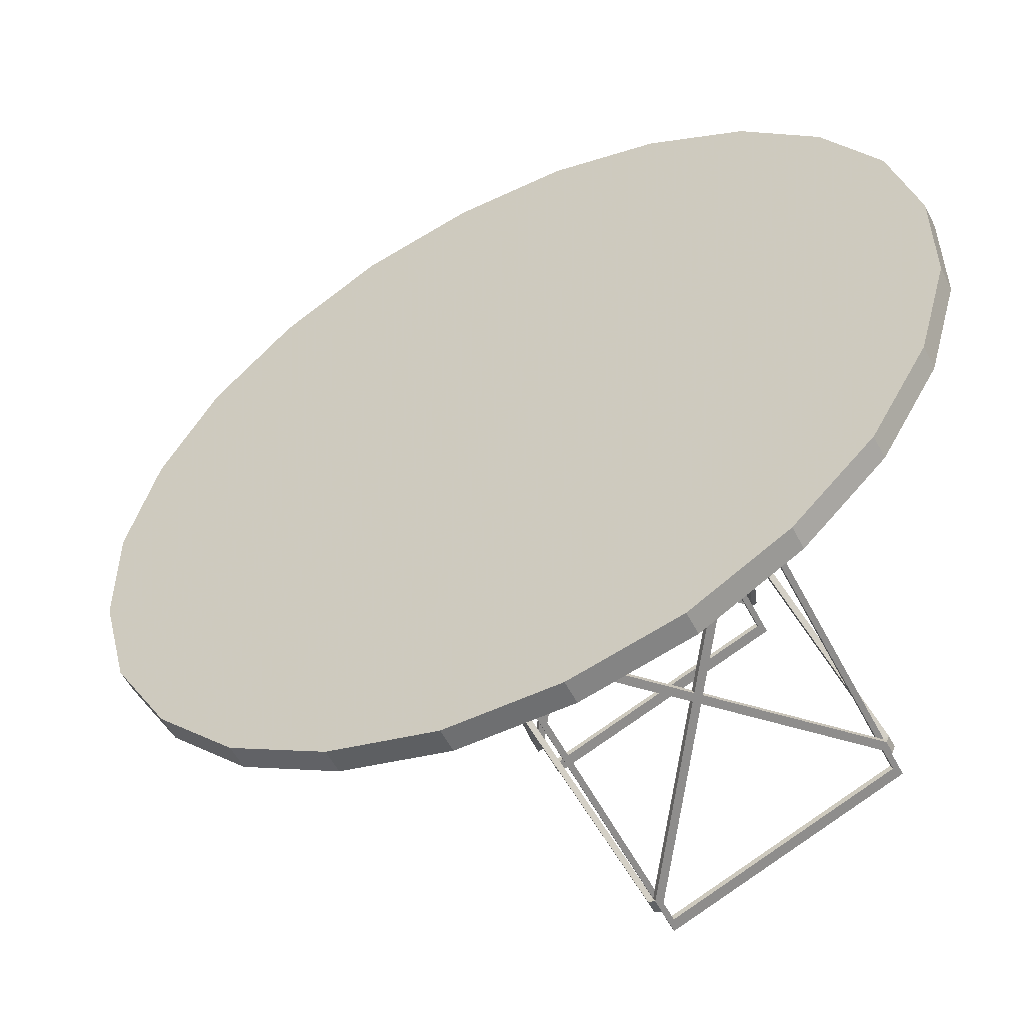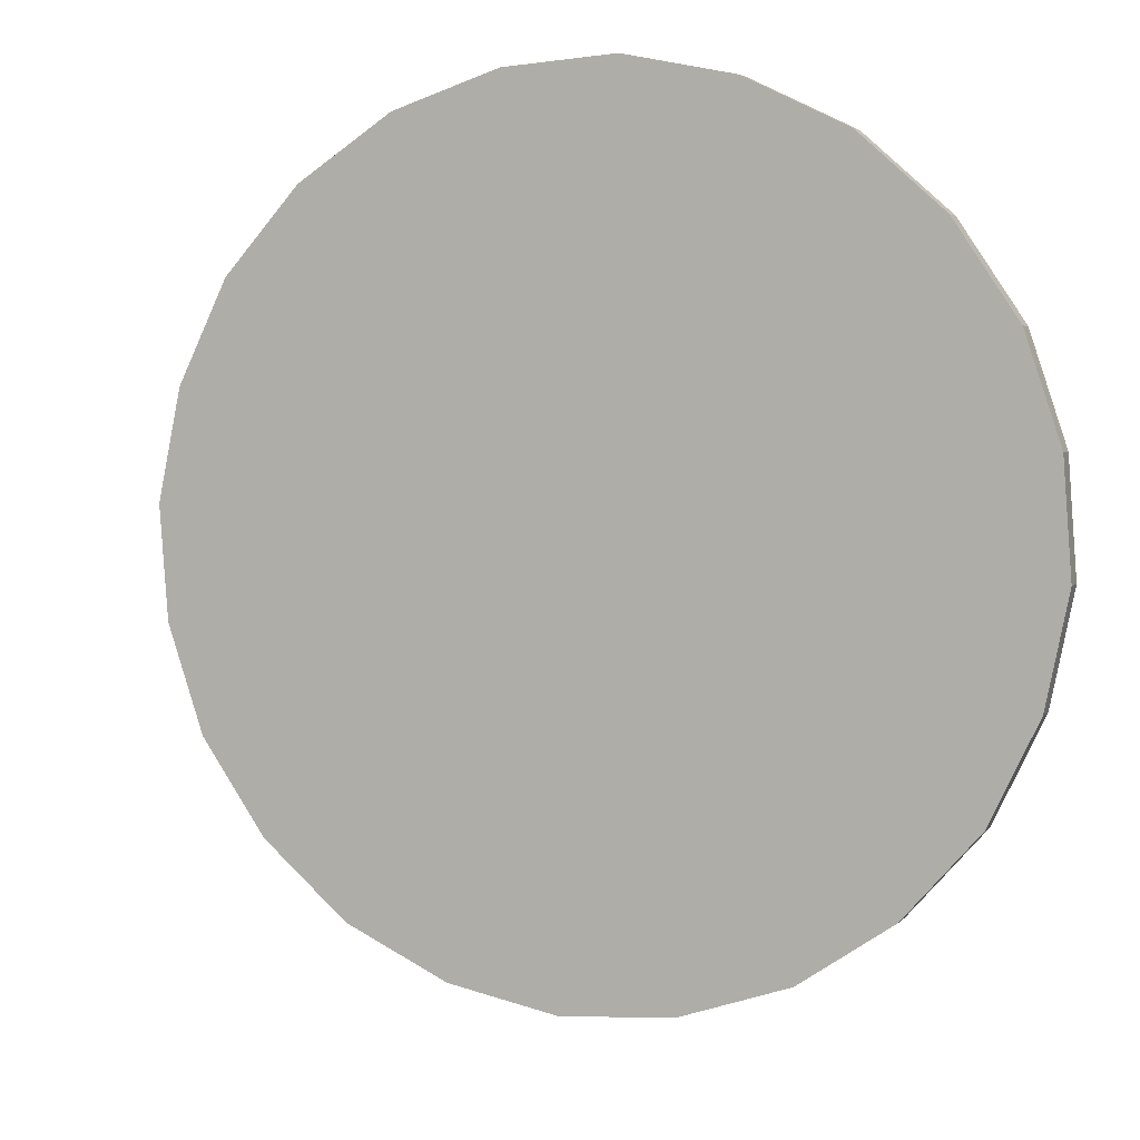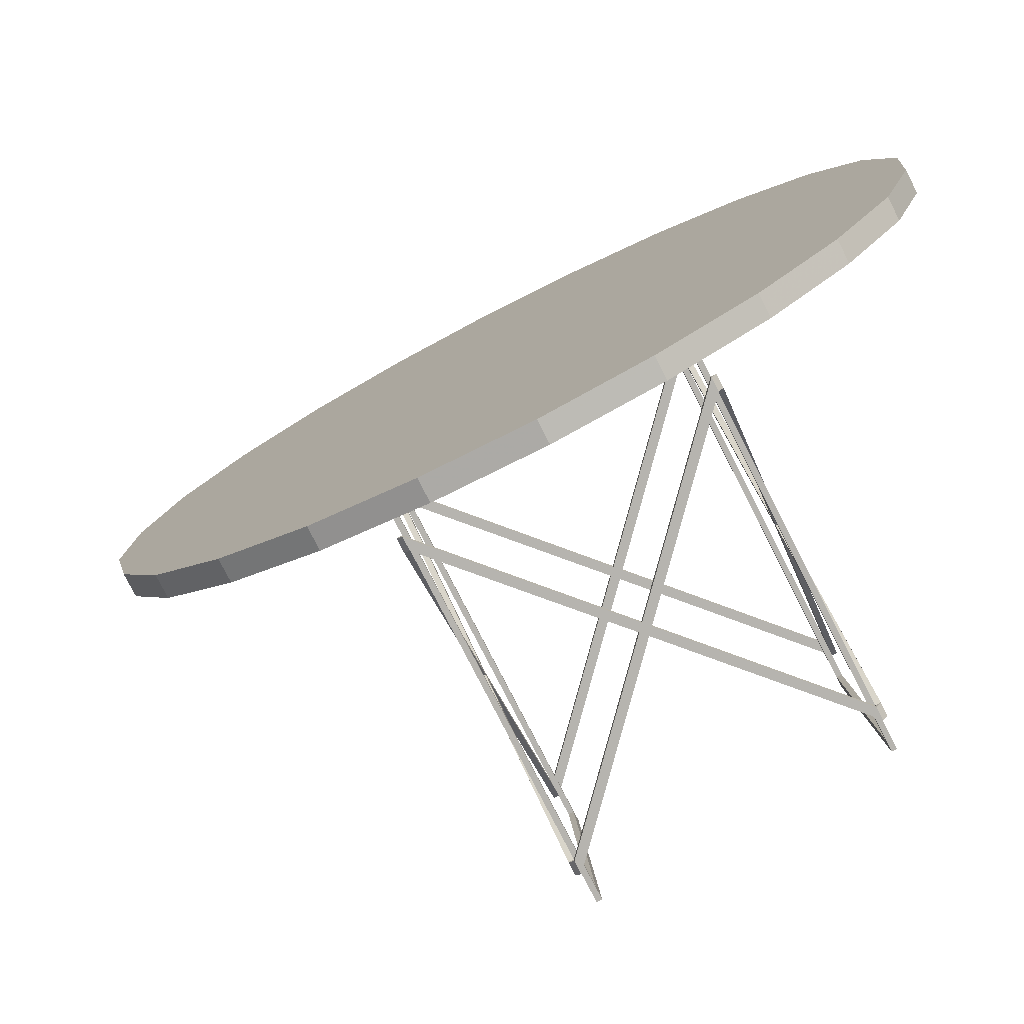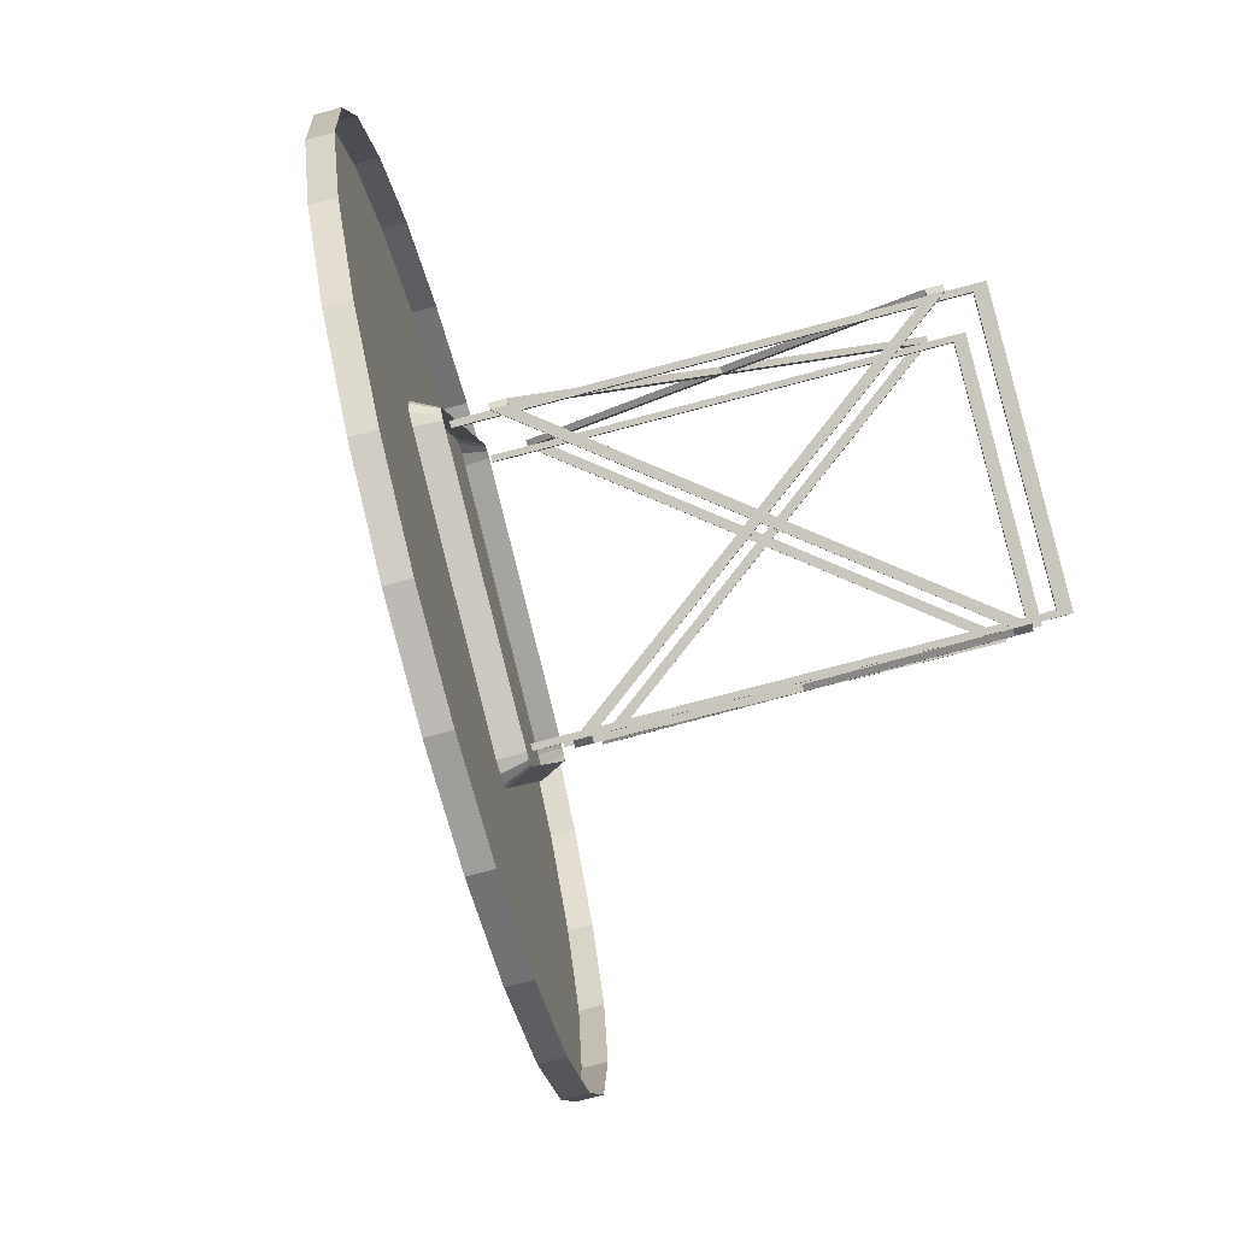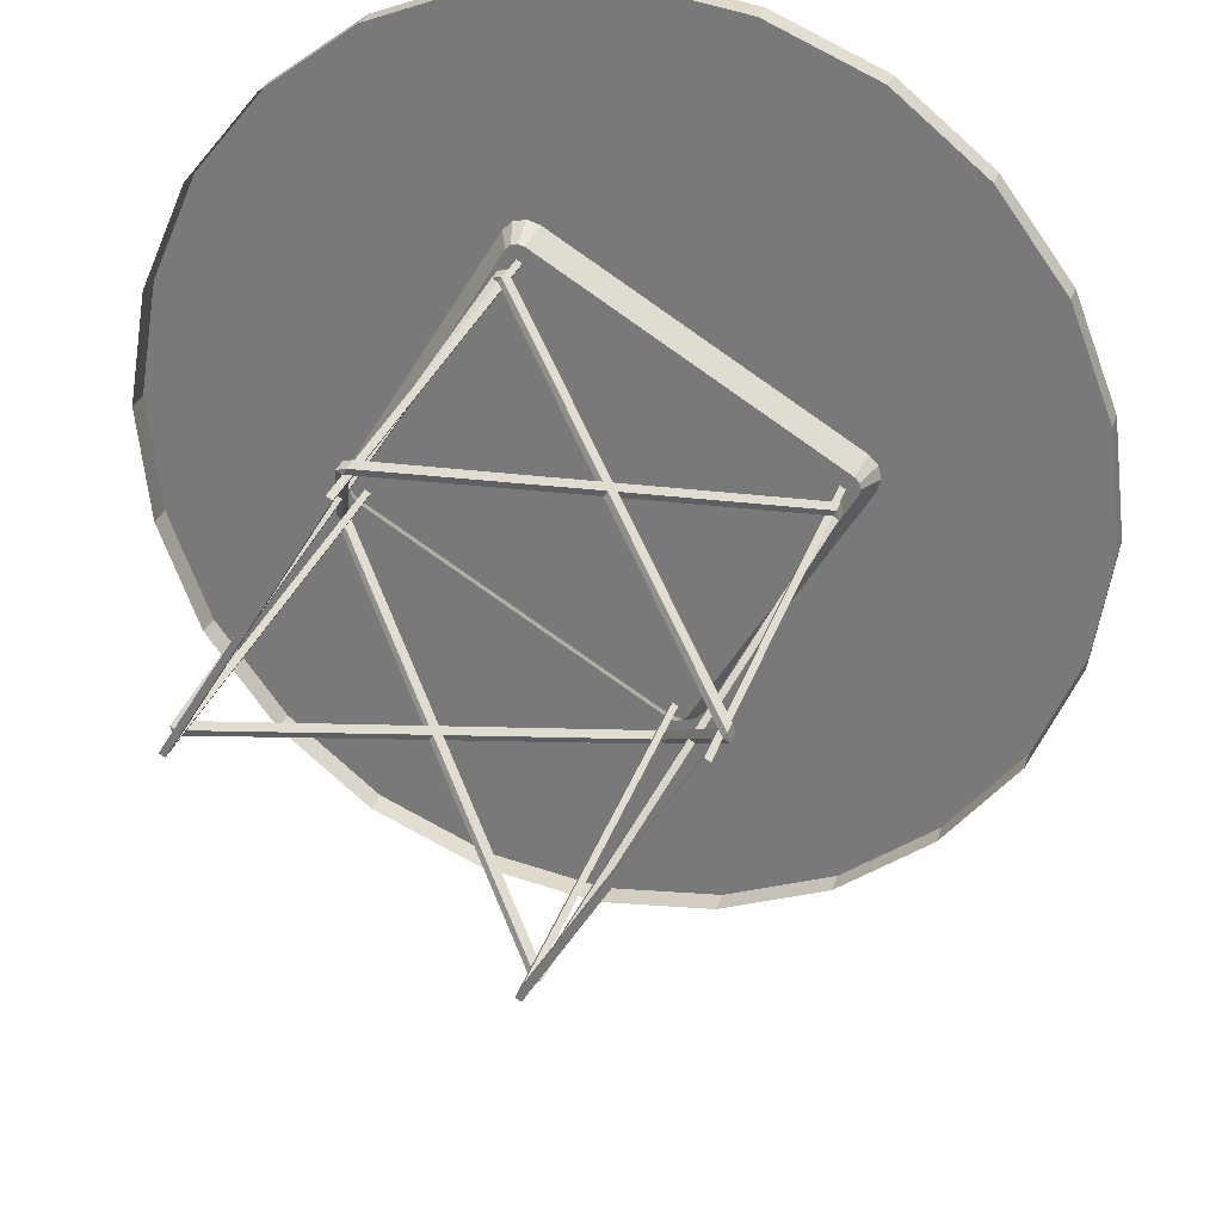
<metadata>
{"format":"obj","ext":"obj","renderer":"f3d","projection":"perspective","resolution":1024,"background":"white","views":[{"elev":53.8,"azim":-121.7,"up":"+Y"},{"elev":-10.5,"azim":171.5,"up":"+Z"},{"elev":-6.3,"azim":175.2,"up":"+Y"},{"elev":-10.5,"azim":-113.6,"up":"+Z"},{"elev":-33.0,"azim":-32.6,"up":"+Y"}]}
</metadata>
<code>
v -0.06238 0.3265 0.114
v -0.07572 0.2983 0.107
v 0.2804 0.1501 0.172
v 0.2671 0.1219 0.165
v -0.05478 0.2205 -0.2535
v 0.288 0.04409 -0.1955
v -0.06869 0.2002 -0.233
v 0.2741 0.0238 -0.1751
v -0.07489 0.332 0.1082
v -0.08197 0.301 0.1041
v -0.08645 0.3019 0.09831
v -0.08385 0.3338 0.09658
v -0.08802 0.3008 0.09115
v -0.08694 0.3315 0.08226
v -0.08047 0.2414 -0.2303
v -0.08156 0.2106 -0.2215
v -0.07971 0.2078 -0.2281
v -0.07682 0.2357 -0.2434
v -0.07502 0.204 -0.2323
v -0.06744 0.2281 -0.2519
v 0.293 0.1426 0.1704
v 0.2734 0.1181 0.1642
v 0.2781 0.1143 0.16
v 0.3025 0.135 0.1619
v 0.2799 0.1115 0.1534
v 0.3061 0.1293 0.1487
v 0.3126 0.0391 -0.1638
v 0.2864 0.0213 -0.1592
v 0.2849 0.02017 -0.1664
v 0.3095 0.03686 -0.1781
v 0.2804 0.02108 -0.1722
v 0.3005 0.0387 -0.1897
v 0.2531 0.01202 -0.5042
v 0.1367 0.06699 -0.5417
v 0.3617 -0.03041 -0.4372
v 0.4533 -0.05557 -0.3422
v 0.5237 -0.06345 -0.228
v 0.5656 -0.05176 -0.1008
v 0.5793 -0.02335 0.02954
v 0.5603 0.02186 0.1544
v 0.5134 0.07926 0.2666
v 0.4389 0.1459 0.3563
v 0.3431 0.2172 0.4195
v 0.2334 0.2872 0.4496
v 0.1162 0.3524 0.4476
v -0.0002734 0.4074 0.4101
v -0.1088 0.4498 0.343
v -0.2005 0.475 0.2481
v -0.2708 0.4826 0.1329
v -0.3127 0.4712 0.006719
v -0.3264 0.4427 -0.1237
v -0.3074 0.3975 -0.2485
v -0.2606 0.3402 -0.3607
v -0.186 0.2735 -0.4504
v -0.09112 0.2026 -0.5137
v 0.01945 0.1323 -0.5437
v 0.5656 -0.04761 0.03626
v 0.5467 -0.002396 0.1611
v 0.4998 0.055 0.2734
v 0.4253 0.1217 0.363
v 0.3295 0.193 0.4262
v 0.2198 0.2629 0.4563
v 0.1026 0.3281 0.4543
v -0.01389 0.3832 0.4168
v -0.1225 0.4255 0.3498
v -0.2141 0.4507 0.2548
v -0.2844 0.4583 0.1397
v -0.3263 0.4469 0.01344
v -0.34 0.4185 -0.1169
v -0.3211 0.3733 -0.2418
v -0.2742 0.3159 -0.354
v -0.1996 0.2492 -0.4437
v -0.1047 0.1784 -0.507
v 0.005827 0.108 -0.537
v 0.123 0.04273 -0.535
v 0.2395 -0.01224 -0.4974
v 0.3481 -0.05467 -0.4304
v 0.4397 -0.07983 -0.3355
v 0.51 -0.08771 -0.2213
v 0.552 -0.07603 -0.09411
v -0.3028 -0.2123 -0.104
v -0.3092 -0.2092 -0.1051
v -0.3027 -0.2143 -0.1109
v -0.2942 -0.1992 -0.1151
v -0.3006 -0.1939 -0.1093
v -0.2943 -0.1972 -0.1082
v -0.1052 0.1542 -0.2057
v -0.09873 0.1489 -0.2115
v -0.09887 0.1509 -0.2046
v -0.09021 0.1663 -0.2089
v -0.09007 0.1644 -0.2158
v -0.0965 0.1696 -0.21
v -0.3093 -0.1221 0.2086
v -0.3094 -0.1202 0.2155
v -0.3157 -0.119 0.2076
v -0.3009 -0.105 0.2113
v -0.3071 -0.1037 0.2034
v -0.3008 -0.107 0.2044
v -0.1116 0.2444 0.107
v -0.1053 0.2411 0.108
v -0.1055 0.2431 0.1149
v -0.09667 0.2565 0.1038
v -0.103 0.2598 0.1027
v -0.09682 0.2585 0.1106
v 0.03998 -0.3888 -0.04606
v 0.04012 -0.3907 -0.05293
v 0.0462 -0.3921 -0.04496
v 0.04864 -0.3756 -0.05713
v 0.05479 -0.3768 -0.04919
v 0.0485 -0.3736 -0.05025
v 0.2502 -0.02874 -0.1456
v 0.2439 -0.0255 -0.1466
v 0.2441 -0.02748 -0.1535
v 0.2526 -0.01008 -0.1509
v 0.2589 -0.01332 -0.1498
v 0.2527 -0.01206 -0.1578
v 0.03352 -0.2986 0.2666
v 0.03974 -0.3019 0.2677
v 0.03338 -0.2966 0.2735
v 0.04189 -0.2814 0.2693
v 0.04832 -0.2866 0.2635
v 0.04203 -0.2834 0.2624
v 0.2438 0.06146 0.1671
v 0.2373 0.06668 0.1729
v 0.2375 0.0647 0.166
v 0.2461 0.08012 0.1618
v 0.246 0.08211 0.1686
v 0.2524 0.07689 0.1628
v -0.3026 -0.2142 -0.1109
v -0.02904 -0.1204 -0.1323
v -0.3028 -0.2123 -0.1041
v -0.02919 -0.1185 -0.1255
v -0.01804 -0.1167 -0.1332
v -0.01818 -0.1147 -0.1263
v -0.02082 -0.1058 -0.1364
v -0.02097 -0.1038 -0.1295
v -0.03192 -0.1096 -0.1355
v -0.2944 -0.1996 -0.115
v -0.03207 -0.1076 -0.1287
v -0.2946 -0.1976 -0.1081
v 0.04837 -0.3761 -0.057
v 0.04823 -0.3741 -0.05012
v -0.3094 -0.1201 0.2155
v -0.3092 -0.1221 0.2086
v -0.03579 -0.02628 0.1941
v -0.03565 -0.02826 0.1872
v -0.02479 -0.02257 0.1932
v -0.02465 -0.02455 0.1864
v -0.02757 -0.01164 0.19
v -0.02743 -0.01362 0.1831
v -0.03867 -0.01542 0.1909
v -0.03853 -0.0174 0.184
v -0.3012 -0.1054 0.2114
v -0.301 -0.1074 0.2045
v 0.04162 -0.2819 0.2694
v 0.04176 -0.2839 0.2625
v -0.2019 0.03268 -0.003231
v -0.1956 0.02945 -0.002167
v -0.2062 0.02715 0.005141
v -0.1999 0.02391 0.006205
v -0.2102 0.01791 0.0008592
v -0.3094 -0.1223 0.2087
v -0.2039 0.01467 0.001923
v -0.2059 0.02351 -0.007477
v -0.1048 0.1548 -0.2059
v -0.1996 0.02027 -0.006412
v -0.0985 0.1516 -0.2048
v -0.3029 -0.2125 -0.104
v -0.3009 -0.1945 -0.1092
v -0.2946 -0.1977 -0.1081
v 0.1535 -0.1502 0.05688
v 0.1472 -0.147 0.05582
v 0.1492 -0.1558 0.06525
v 0.1429 -0.1525 0.06419
v 0.03344 -0.2987 0.2666
v 0.1452 -0.165 0.06097
v 0.1389 -0.1617 0.05991
v 0.1495 -0.1594 0.05264
v 0.2506 -0.02809 -0.1458
v 0.1432 -0.1562 0.05157
v 0.2443 -0.02485 -0.1468
v 0.03991 -0.3889 -0.04602
v 0.0545 -0.3774 -0.04905
v 0.0482 -0.3741 -0.05011
v -0.06479 0.1994 -0.2105
v -0.07109 0.2026 -0.2115
v -0.3091 -0.2357 -0.08998
v -0.3154 -0.2325 -0.09105
v -0.3153 -0.1495 0.2089
v -0.3216 -0.1462 0.2079
v -0.07097 0.2856 0.08846
v -0.07727 0.2889 0.0874
v -0.07112 0.2876 0.09534
v -0.07741 0.2909 0.09427
v -0.3224 -0.1599 0.2192
v -0.3287 -0.1567 0.2182
v -0.3159 -0.2501 -0.09342
v -0.3222 -0.2469 -0.09448
v -0.06465 0.1974 -0.2173
v -0.07094 0.2007 -0.2184
v 0.2654 0.02946 -0.1546
v 0.02114 -0.4056 -0.03413
v 0.2717 0.02622 -0.1535
v 0.02744 -0.4089 -0.03306
v 0.01496 -0.3194 0.2648
v 0.02125 -0.3226 0.2659
v 0.2593 0.1157 0.1443
v 0.2655 0.1125 0.1454
v 0.2591 0.1177 0.1512
v 0.007839 -0.3299 0.2751
v 0.2654 0.1144 0.1523
v 0.01413 -0.3331 0.2762
v 0.0143 -0.4201 -0.03756
v 0.0206 -0.4233 -0.03649
v 0.2656 0.02747 -0.1615
v 0.2719 0.02423 -0.1604
v 0.2591 0.1177 0.1512
v 0.2593 0.1157 0.1443
v 0.2654 0.1144 0.1523
v 0.2655 0.1125 0.1454
v 0.2719 0.02423 -0.1604
v 0.2717 0.02622 -0.1535
v 0.2656 0.02747 -0.1615
v 0.2654 0.02946 -0.1546
v -0.07741 0.2909 0.09427
v -0.07727 0.2889 0.0874
v -0.07112 0.2876 0.09534
v -0.07097 0.2856 0.08846
v -0.06465 0.1974 -0.2173
v -0.06479 0.1994 -0.2105
v -0.07094 0.2007 -0.2184
v -0.07109 0.2026 -0.2115
v 0.1452 -0.165 0.06097
v 0.1492 -0.1558 0.06525
v 0.1389 -0.1617 0.05991
v 0.1429 -0.1525 0.06419
v -0.2039 0.01467 0.001923
v -0.1999 0.02391 0.006205
v -0.2102 0.01791 0.0008592
v -0.2062 0.02715 0.005141
v -0.02757 -0.01164 0.19
v -0.02479 -0.02257 0.1932
v -0.02743 -0.01362 0.1831
v -0.02465 -0.02455 0.1864
v -0.03853 -0.0174 0.184
v -0.03565 -0.02826 0.1872
v -0.03867 -0.01542 0.1909
v -0.03579 -0.02628 0.1941
v -0.3012 -0.1054 0.2114
v -0.3094 -0.1201 0.2155
v -0.301 -0.1074 0.2045
v -0.3092 -0.1221 0.2086
v -0.02097 -0.1038 -0.1295
v -0.01818 -0.1147 -0.1263
v -0.02082 -0.1058 -0.1364
v -0.01804 -0.1167 -0.1332
v -0.03192 -0.1096 -0.1355
v -0.02904 -0.1204 -0.1323
v -0.03207 -0.1076 -0.1287
v -0.02919 -0.1185 -0.1255
v -0.2946 -0.1976 -0.1081
v -0.3028 -0.2123 -0.1041
v -0.2944 -0.1996 -0.115
v -0.3026 -0.2142 -0.1109
v 0.2443 -0.02485 -0.1468
v 0.1432 -0.1562 0.05157
v 0.2506 -0.02809 -0.1458
v 0.1495 -0.1594 0.05264
v 0.1535 -0.1502 0.05688
v 0.2502 -0.02874 -0.1456
v 0.1472 -0.147 0.05582
v 0.2439 -0.0255 -0.1466
v 0.0545 -0.3774 -0.04905
v 0.0482 -0.3741 -0.05011
v 0.2524 0.07689 0.1628
v -0.09021 0.1663 -0.2089
v 0.0485 -0.3736 -0.05025
v 0.04823 -0.3741 -0.05012
v -0.3009 -0.105 0.2113
v -0.3008 -0.107 0.2044
v -0.3094 -0.1202 0.2155
v -0.3094 -0.1223 0.2087
v -0.1996 0.02027 -0.006412
v -0.2059 0.02351 -0.007477
v -0.0985 0.1516 -0.2048
v -0.1048 0.1548 -0.2059
v -0.2019 0.03268 -0.003231
v -0.1956 0.02945 -0.002167
v -0.2942 -0.1992 -0.1151
v -0.3027 -0.2143 -0.1109
v -0.2943 -0.1972 -0.1082
v -0.3029 -0.2125 -0.104
f 1 2 3
f 4 3 2
f 5 6 7
f 1 9 2
f 10 2 9
f 13 14 16
f 17 16 18
f 19 17 20
f 18 20 17
f 5 7 20
f 23 24 22
f 21 22 24
f 25 26 23
f 24 23 26
f 27 26 28
f 25 28 26
f 27 28 30
f 31 8 32
f 6 32 8
f 6 5 32
f 26 27 5
f 26 5 24
f 21 5 3
f 1 3 5
f 12 5 14
f 15 14 5
f 15 5 18
f 20 18 5
f 38 34 39
f 40 39 34
f 40 34 41
f 42 41 34
f 42 34 43
f 48 34 49
f 54 53 34
f 58 57 40
f 40 41 58
f 59 58 41
f 41 42 59
f 42 43 60
f 44 45 62
f 63 62 45
f 45 46 63
f 64 63 46
f 46 47 64
f 66 65 48
f 48 49 66
f 67 66 49
f 49 50 67
f 68 67 50
f 50 51 68
f 69 68 51
f 51 52 69
f 70 69 52
f 52 53 70
f 53 54 71
f 33 35 76
f 77 76 35
f 78 77 36
f 36 37 78
f 79 78 37
f 37 38 79
f 80 79 38
f 38 39 80
f 57 80 39
f 7 6 8
f 10 12 11
f 12 10 9
f 11 14 13
f 14 11 12
f 16 14 15
f 18 16 15
f 20 7 19
f 4 21 3
f 21 4 22
f 30 28 29
f 32 29 31
f 29 32 30
f 32 5 30
f 5 27 30
f 24 5 21
f 5 9 1
f 9 5 12
f 33 34 35
f 35 34 36
f 34 37 36
f 37 34 38
f 43 34 44
f 34 45 44
f 45 34 46
f 34 47 46
f 47 34 48
f 49 34 50
f 34 51 50
f 51 34 52
f 34 53 52
f 34 55 54
f 55 34 56
f 40 57 39
f 59 42 60
f 60 43 61
f 44 61 43
f 61 44 62
f 64 47 65
f 48 65 47
f 70 53 71
f 71 54 72
f 55 72 54
f 72 55 73
f 56 73 55
f 73 56 74
f 34 74 56
f 74 34 75
f 33 75 34
f 75 33 76
f 36 77 35
f 81 82 83
f 84 83 85
f 82 85 83
f 86 84 85
f 87 88 89
f 90 91 92
f 87 92 88
f 91 88 92
f 93 94 95
f 96 97 94
f 95 94 97
f 98 97 96
f 99 100 101
f 102 103 104
f 99 101 103
f 104 103 101
f 105 106 107
f 108 109 106
f 107 106 109
f 110 109 108
f 111 112 113
f 114 115 116
f 111 113 115
f 116 115 113
f 117 118 119
f 120 119 121
f 118 121 119
f 122 120 121
f 123 124 125
f 126 127 128
f 123 128 124
f 127 124 128
f 129 130 131
f 132 131 130
f 133 113 134
f 112 134 113
f 116 135 114
f 136 114 135
f 137 138 139
f 140 139 138
f 91 90 108
f 110 108 90
f 106 105 88
f 89 88 105
f 135 116 133
f 113 133 116
f 138 137 129
f 130 129 137
f 141 106 91
f 88 91 106
f 136 134 114
f 112 114 134
f 140 131 139
f 132 139 131
f 142 90 105
f 89 105 90
f 143 144 145
f 146 145 144
f 147 148 124
f 125 124 148
f 127 126 149
f 150 149 126
f 151 152 153
f 154 153 152
f 104 120 102
f 122 102 120
f 119 101 117
f 100 117 101
f 149 147 127
f 124 127 147
f 153 143 151
f 145 151 143
f 155 104 119
f 101 119 104
f 150 126 148
f 125 148 126
f 154 152 144
f 146 144 152
f 156 117 102
f 100 102 117
f 92 157 90
f 158 90 157
f 159 97 160
f 98 160 97
f 95 161 162
f 163 162 161
f 164 165 166
f 167 166 165
f 82 168 99
f 100 99 168
f 103 102 169
f 170 169 102
f 95 97 161
f 159 161 97
f 87 164 92
f 157 92 164
f 103 85 99
f 82 99 85
f 162 163 98
f 160 98 163
f 89 90 166
f 158 166 90
f 102 100 86
f 168 86 100
f 115 114 171
f 172 171 114
f 173 174 121
f 122 121 174
f 118 175 176
f 177 176 175
f 178 180 179
f 181 179 180
f 107 123 182
f 125 182 123
f 128 183 126
f 184 126 183
f 118 176 121
f 173 121 176
f 111 115 178
f 171 178 115
f 128 123 109
f 107 109 123
f 175 122 177
f 174 177 122
f 112 180 114
f 172 114 180
f 126 110 125
f 182 125 110
f 185 186 187
f 188 187 186
f 187 188 189
f 190 189 188
f 189 190 191
f 192 191 190
f 193 194 195
f 196 195 194
f 195 196 197
f 198 197 196
f 197 198 199
f 200 199 198
f 193 195 191
f 189 191 195
f 195 197 189
f 187 189 197
f 197 199 187
f 185 187 199
f 194 192 196
f 190 196 192
f 196 190 198
f 188 198 190
f 198 188 200
f 186 200 188
f 201 202 203
f 204 203 202
f 202 205 204
f 206 204 205
f 205 207 206
f 208 206 207
f 209 210 211
f 212 211 210
f 210 213 212
f 214 212 213
f 213 215 214
f 216 214 215
f 209 207 210
f 205 210 207
f 210 205 213
f 202 213 205
f 213 202 215
f 201 215 202
f 211 212 208
f 206 208 212
f 212 214 206
f 204 206 214
f 214 216 204
f 203 204 216
f 217 219 218
f 218 219 220
f 221 223 222
f 222 223 224
f 225 227 226
f 226 227 228
f 229 231 230
f 230 231 232
f 233 235 234
f 234 235 236
f 237 239 238
f 238 239 240
f 241 242 243
f 242 244 243
f 245 247 246
f 248 246 247
f 249 250 251
f 250 252 251
f 253 254 255
f 254 256 255
f 257 259 258
f 260 258 259
f 261 262 263
f 262 264 263
f 265 267 266
f 266 267 268
f 269 271 270
f 270 271 272
f 272 271 266
f 273 275 274
f 276 277 278
f 279 281 280
f 280 281 282
f 283 284 285
f 284 286 285
f 287 288 284
f 289 291 290
f 291 292 290

</code>
